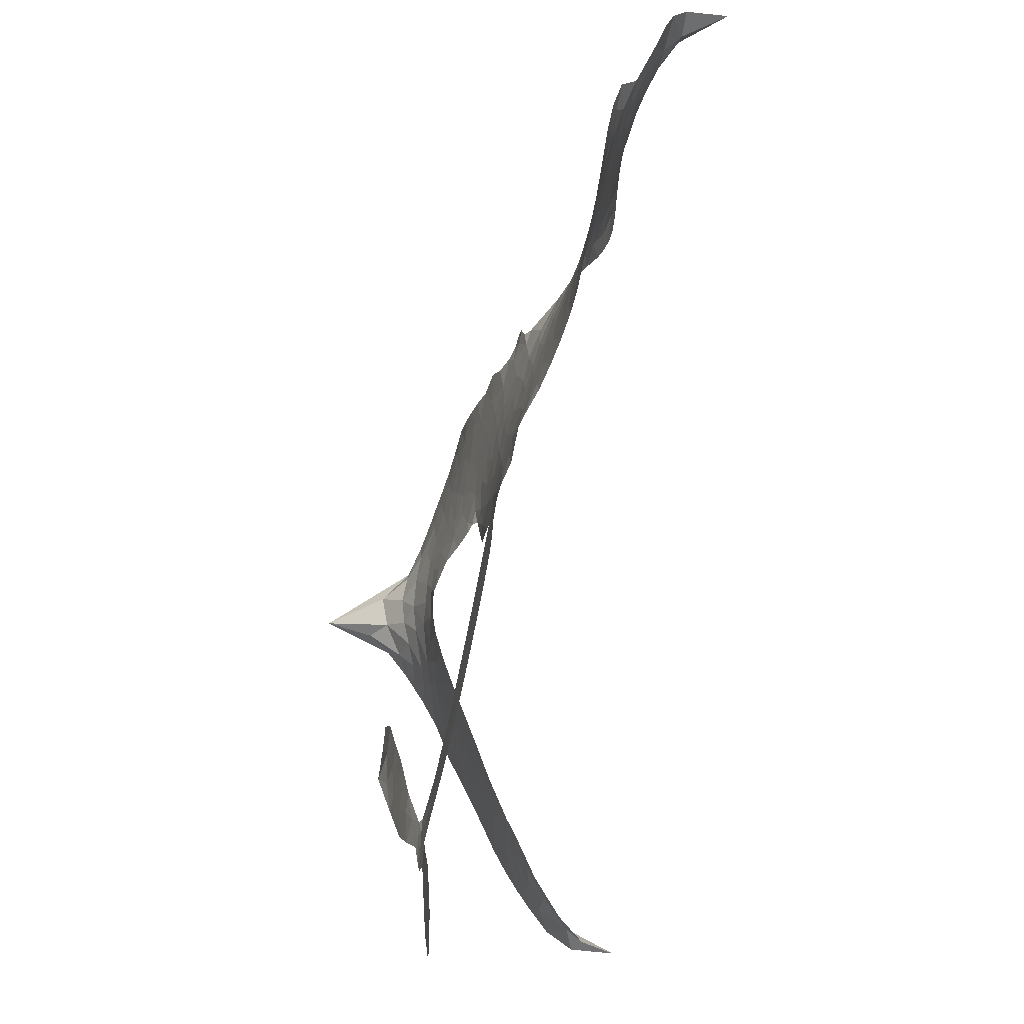
<metadata>
{"format":"obj","ext":"obj","renderer":"f3d","projection":"perspective","resolution":1024,"background":"white","views":[{"elev":51.7,"azim":90.8,"up":"+Y"}]}
</metadata>
<code>
v -6.903 0.614 0.2257
v -6.883 0.6895 0.2142
v -6.845 0.7574 0.1893
v -6.869 0.8158 0.1564
v -6.866 0.8719 0.1258
v -6.832 0.9462 0
v -6.791 0.9916 0.102
v -6.745 1.017 0.135
v -6.701 1.024 0.1547
v -6.639 1.009 0.1819
v -6.576 0.9647 0.2241
v -6.508 1.014 0.2597
v -6.412 1.037 0.2811
v -6.332 1.035 0.2947
v -6.27 1.013 0.3046
v -6.192 0.9647 0.3194
v -6.06 0.814 0.357
v -6.051 0.7483 0.3705
v -5.969 0.4918 0.4716
v -5.942 0.4806 0.486
v -5.927 0.4574 0.5
v -5.92 0.2919 0.5272
v -5.405 0.2629 0.6118
v -5.056 0.2222 0.6795
v -5.043 0.2298 0.6864
v -5.078 0.4099 0.7179
v -5.06 0.5799 0.7338
v -5.015 0.6474 0.7382
v -4.965 0.645 0.741
v -4.919 0.6044 0.75
v -4.903 0.5074 0.73
v -4.918 0.3811 0.7164
v -4.978 0.2382 0.6913
v -4.957 0.2082 0.6867
v -4.955 0.177 0.6845
v -4.991 0.1306 0.6806
v -4.965 0.04122 0.6797
v -4.946 -0.09025 0.6797
v -4.976 -0.2648 0.6797
v -5.01 -0.2982 0.6797
v -5.047 -0.2993 0.6797
v -5.092 -0.2569 0.6797
v -5.11 -0.1973 0.6797
v -5.111 -0.06135 0.6797
v -5.046 0.1422 0.6784
v -5.934 0.1559 0.5463
v -5.965 0.0102 0.5748
v -5.99 -0.005044 0.5774
v -6.033 0.003976 0.5876
v -6.04 -0.01277 0.6008
v -6.03 -0.02968 0.6103
v -6.034 -0.1602 0.669
v -5.994 -0.2334 0.7013
v -5.88 -0.2519 0.6935
v -5.546 -0.2459 0.5832
v -5.444 -0.2554 0.546
v -5.355 -0.2783 0.5055
v -5.296 -0.2742 0.4795
v -5.127 -0.3395 0.3786
v -5.085 -0.3837 0.324
v -5.077 -0.424 0.25
v -5.108 -0.4673 0.3476
v -5.172 -0.5033 0.4048
v -5.425 -0.5569 0.5381
v -5.625 -0.5716 0.6229
v -5.725 -0.6035 0.662
v -5.818 -0.5974 0.6969
v -5.987 -0.6094 0.7854
v -6.055 -0.6016 0.8353
v -6.133 -0.5736 1
v -6.242 -0.4955 0.7852
v -6.335 -0.3812 0.7241
v -6.409 -0.1858 0.6592
v -6.424 -0.1058 0.64
v -6.375 0.103 0.5732
v -6.387 0.1598 0.5548
v -6.358 0.2073 0.5366
v -6.353 0.2548 0.5138
v -6.379 0.3228 0.488
v -6.369 0.3447 0.4836
v -6.345 0.3546 0.475
v -6.341 0.375 0.4601
v -6.361 0.4626 0.3966
v -6.393 0.4955 0.3579
v -6.435 0.501 0.3262
v -6.639 0.4205 0.2586
v -6.703 0.4092 0.2511
v -6.788 0.4178 0.2439
v -6.846 0.4471 0.2394
v -6.878 0.4817 0.2368
v -6.9 0.5446 0.2319
v -5.49 0.1491 0.5994
v -5.036 0.2042 0.682
v -6.308 0.358 0.4707
v -6.067 0.008348 0.5938
v -6.032 -0.09491 0.6381
v -6.346 0.322 0.4874
v -5.974 0.4441 0.4858
v -5.95 0.08311 0.5622
v -5.268 0.1457 0.6359
v -5.009 0.2257 0.688
v -5.157 0.1439 0.6569
v -5.101 0.1431 0.6682
v -6.366 0.289 0.4976
v -6.045 0.04454 0.5788
v -5.061 0.3198 0.7066
v -4.998 0.1842 0.6836
v -5.02 0.2809 0.6984
v -5.135 -0.4147 0.3594
v -5.03 -0.2432 0.6797
v -6.295 0.4265 0.4356
v -6.066 -0.03875 0.6142
v -6.324 0.2859 0.5014
v -6.801 0.5203 0.2382
v -6.71 0.9429 0.1552
v -6.405 0.5728 0.3324
v -5.924 0.3748 0.5019
v -6 0.03898 0.574
v -5.23 0.2426 0.6416
v -5.143 0.2324 0.6585
v -6.12 0.06493 0.5787
v -6.056 0.4772 0.4567
v -6.29 0.2237 0.5268
v -6.321 0.5351 0.378
v -6.015 0.107 0.5604
v -5.075 0.1808 0.6737
v -6.15 -0.01694 0.6088
v -5.124 0.1867 0.6633
v -5.176 0.1923 0.6528
v -6.313 0.1465 0.5563
v -5.319 -0.3813 0.4835
v -5.078 0.04044 0.6798
v -4.993 0.5845 0.7367
v -4.948 0.3096 0.7065
v -4.961 -0.1775 0.6797
v -6.768 0.8383 0.1614
v -5.212 0.1448 0.6462
v -5.323 -0.3246 0.4878
v -5.03 0.08115 0.6796
v -5.421 -0.36 0.5314
v -5.212 -0.3068 0.436
v -5.262 -0.3488 0.4558
v -6.34 0.9143 0.2996
v -6.008 -0.4864 0.7746
v -6.838 0.5821 0.2303
v -6.69 0.5195 0.2508
v -6.771 0.9328 0.111
v -6.181 0.3688 0.4757
v -6.136 -0.1248 0.6496
v -5.069 0.4949 0.7265
v -5.002 0.3405 0.709
v -6.814 0.8045 0.1686
v -6.746 0.725 0.2103
v -6.761 0.7809 0.189
v -6.654 0.7793 0.2197
v -6.707 0.8169 0.1922
v -5.299 -0.5301 0.4788
v -5.196 -0.3769 0.4135
v -6.319 0.9737 0.2993
v -6.172 0.7649 0.3529
v -6.015 -0.5507 0.8021
v -6.68 0.4623 0.2536
v -6.537 0.4609 0.2803
v -6.746 0.4801 0.2454
v -6.246 0.3814 0.4638
v -6.08 -0.1264 0.6517
v -6.11 -0.2152 0.6851
v -6.706 0.7623 0.2092
v -6.66 0.6731 0.2398
v -6.625 0.8763 0.2106
v -6.719 0.8797 0.1665
v -6.392 0.9661 0.2852
v -6.259 0.9192 0.3145
v -6.109 0.7737 0.3597
v -5.903 -0.6036 0.7377
v -6.084 -0.51 0.8371
v -6.254 0.3082 0.4939
v -6.191 0.4906 0.4282
v -6.656 0.8328 0.2071
v -6.576 0.8086 0.2406
v -6.126 0.8893 0.3381
v -6.306 0.4813 0.4059
v -5.964 -0.524 0.7629
v -5.913 -0.4311 0.7213
v -6.234 0.4438 0.4387
v -6.148 0.827 0.3449
v -6.01 0.6198 0.4135
v -6.257 0.5087 0.4069
v -6.198 0.8801 0.329
v -6.243 0.6348 0.3697
v -6.125 0.6576 0.3864
v -6.268 0.5739 0.3811
v -6.101 0.7135 0.3747
v -6.184 0.5747 0.4007
v -6.337 0.6387 0.3427
v -6.03 0.684 0.3907
v -6.319 0.5886 0.3617
v -6.068 0.6365 0.4009
v -6.118 0.5903 0.408
v -6.055 0.5727 0.4239
v -6.103 0.5252 0.4322
v -5.989 0.5557 0.4395
v -6.127 0.4553 0.4521
v -6.033 0.5249 0.4445
v -6.37 0.5385 0.3566
v -6.115 0.01661 0.5947
v -6.166 0.03513 0.5908
v -6.195 0.1308 0.5591
v -6.249 -0.01915 0.6117
v -4.944 0.5504 0.7369
v -5.004 0.5169 0.7299
v -5.016 0.4463 0.722
v -6.745 0.5962 0.2361
v -6.746 0.5382 0.2418
v -6.052 0.3275 0.5029
v -6.811 0.6943 0.211
v -6.511 0.5749 0.2908
v -6.051 -0.2171 0.6893
v -6.083 -0.3215 0.7251
v -6.038 -0.2786 0.7096
v -6.091 -0.267 0.705
v -6.192 -0.274 0.7037
v -6.14 -0.3017 0.7171
v -5.994 -0.3702 0.7315
v -6.214 -0.3814 0.7473
v -6.031 -0.3314 0.7248
v -6.072 -0.4067 0.7615
v -5.961 -0.3019 0.71
v -6.188 -0.3309 0.7274
v -6.372 -0.2836 0.6901
v -6.142 -0.387 0.7569
v -6.639 0.9421 0.1933
v -6.671 0.9008 0.1846
v -6.451 0.9879 0.2717
v -6.507 0.9406 0.2538
v -6.442 0.921 0.2745
v -6.498 0.852 0.2617
v -6.231 0.9891 0.3118
v -6.272 0.9661 0.3078
v -6.084 -0.5602 0.8842
v -6.163 -0.5007 0.8518
v -6.588 0.7226 0.2505
v -6.159 0.927 0.3281
v -6.292 0.799 0.3236
v -6.25 0.1696 0.5464
v -6.26 0.09702 0.5721
v -6.158 0.2419 0.5222
v -6.224 0.2316 0.5242
v -6.184 0.1888 0.5395
v -6.117 0.1451 0.5533
v -6.306 -0.1245 0.6463
v -5.025 0.3912 0.7155
v -4.969 0.4102 0.7185
v -4.911 0.4442 0.7232
v -4.956 0.4816 0.7269
v -6.789 0.5698 0.2347
v -6.797 0.6326 0.2253
v -6.738 0.6607 0.2266
v -5.98 0.3306 0.5093
v -6.071 0.4018 0.4783
v -6.796 0.7434 0.1974
v -6.458 0.5529 0.3121
v -6.457 0.6294 0.3038
v -6.486 0.481 0.2987
v -6.608 0.5043 0.2655
v -6.531 0.5196 0.2851
v -6.581 0.5695 0.2703
v -6.552 0.6475 0.2714
v -6.058 -0.4609 0.7878
v -6.009 -0.4274 0.7543
v -6.121 -0.448 0.7952
v -6.186 -0.4398 0.7847
v -5.925 -0.3619 0.7124
v -5.713 -0.2494 0.6428
v -5.902 -0.307 0.7002
v -5.859 -0.3567 0.6932
v -5.797 -0.2508 0.6703
v -5.845 -0.4236 0.6962
v -5.873 -0.4819 0.7136
v -5.739 -0.3666 0.6548
v -5.843 -0.2989 0.6848
v -5.928 -0.4835 0.7373
v -5.843 -0.5385 0.7058
v -5.801 -0.3795 0.6767
v -5.779 -0.3144 0.666
v -5.767 -0.5414 0.6752
v -5.719 -0.3096 0.6458
v -5.753 -0.4541 0.6647
v -5.629 -0.3738 0.6146
v -5.811 -0.4752 0.6883
v -5.629 -0.2478 0.6131
v -5.683 -0.3546 0.6342
v -5.699 -0.4176 0.6426
v -5.637 -0.3109 0.6166
v -5.68 -0.5032 0.6397
v -5.554 -0.3314 0.5857
v -5.937 -0.2427 0.7027
v -6.56 0.8981 0.2353
v -6.606 0.769 0.2374
v -6.639 0.73 0.2343
v -6.555 0.7616 0.2548
v -6.523 0.8044 0.2592
v -6.529 0.7051 0.2708
v -6.426 0.7848 0.2913
v -6.499 0.7531 0.2734
v -6.462 0.6967 0.2928
v -6.4 0.667 0.3173
v -6.384 0.6187 0.3315
v -6.337 0.7251 0.3253
v -6.41 0.7267 0.3044
v -6.257 0.854 0.3226
v -6.32 0.8552 0.3098
v -6.228 0.7965 0.337
v -6.395 0.8625 0.291
v -6.36 0.8006 0.3071
v -6.263 0.731 0.3424
v -6.207 0.07446 0.5786
v -6.253 0.03906 0.5919
v -6.4 -0.001594 0.6113
v -6.319 0.06051 0.5866
v -6.387 0.05069 0.5936
v -6.348 0.0135 0.6036
v -6.354 -0.06377 0.628
v -6.15 0.1065 0.5663
v -6.075 0.103 0.5645
v -6.049 0.1704 0.5454
v -6.368 -0.1365 0.6483
v -6.259 -0.3069 0.7103
v -6.853 0.641 0.2217
v -5.979 0.3875 0.4951
v -6.13 0.3966 0.472
v -6.178 0.4287 0.4535
v -6.124 0.3245 0.4968
v -6.026 0.4321 0.4769
v -6.588 0.4408 0.2675
v -6.507 0.6249 0.2876
v -6.604 0.6687 0.2543
v -6.637 0.6091 0.2533
v -6.693 0.6235 0.2406
v -5.712 -0.5494 0.6543
v -5.632 -0.4475 0.6182
v -6.548 0.8498 0.2449
v -6.448 0.868 0.2761
v -6.296 0.6816 0.3446
v -6.292 -0.06367 0.6271
v -6.222 -0.1127 0.6437
v -6.412 -0.05373 0.6271
v -5.992 0.1603 0.5475
v -5.958 0.2272 0.5353
v -6.102 0.2089 0.5342
v -6.034 0.247 0.5264
v -6.029 0.3731 0.4925
v -6.187 0.3021 0.4999
v -6.641 0.5515 0.2572
v -5.617 -0.5089 0.6153
v -5.525 -0.5643 0.5793
v -5.52 -0.4532 0.5739
v -5.575 -0.568 0.6006
v -5.554 -0.5089 0.5895
v -5.489 -0.5101 0.5625
v -5.576 -0.4574 0.5968
v -5.553 -0.3967 0.5858
v -5.436 -0.4437 0.538
v -5.491 -0.3626 0.561
v -5.458 -0.3133 0.5482
v -5.403 -0.3075 0.525
v -5.495 -0.2507 0.5649
v -5.712 0.1525 0.5668
v -5.662 0.2774 0.5732
v -5.985 0.2754 0.5228
v -6.092 0.2708 0.5162
v -5.433 -0.5005 0.5385
v -5.355 -0.4676 0.5021
v -5.362 -0.5435 0.5102
v -5.256 -0.4257 0.4493
v -5.51 -0.3019 0.569
v -5.823 0.1542 0.5522
v -5.31 -0.4356 0.4787
v -5.235 -0.5167 0.4437
v -5.274 -0.4776 0.4618
v -5.214 -0.4641 0.4252
v -5.791 0.2847 0.5547
v -5.91 0.2428 0.5374
v -5.855 0.2883 0.5441
v -5.038 -0.1652 0.6797
v -4.993 -0.1273 0.6797
v -5.023 -0.04193 0.6797
v -5.11 -0.1293 0.6797
v -5.052 -0.1023 0.6797
v -6.807 0.8843 0.1157
v -6.118 -0.06782 0.6274
v -6.178 -0.07043 0.6288
v -6.182 0.6357 0.3826
v -6.174 0.7001 0.3671
v -6.155 0.5297 0.4213
v -6.288 -0.4384 0.7518
v -6.274 -0.3797 0.7348
v -5.587 -0.2852 0.5978
v -6.322 -0.2115 0.6725
v -6.253 -0.2346 0.685
v -6.186 -0.1961 0.6748
v -6.272 -0.1757 0.6639
v -6.14 -0.175 0.6685
v -6.224 -0.1631 0.6614
v -5.481 -0.4155 0.5572
v -5.378 -0.4074 0.5116
v -5.367 -0.3544 0.5075
v -5.827 0.2243 0.5506
v -5.879 0.155 0.5468
v -5.767 0.1921 0.5592
v -5.727 0.2811 0.564
v -5.601 0.1508 0.5828
v -5.707 0.2182 0.5674
v -5.657 0.1516 0.5747
v -5.534 0.2702 0.5922
v -5.628 0.216 0.5786
v -5.559 0.206 0.5888
v -5.598 0.2738 0.5826
v -5.546 0.1499 0.591
v -4.955 -0.02451 0.6797
v -5.021 0.01899 0.6797
v -5.095 -0.01046 0.6797
v -6.228 0.6883 0.3594
v -6.39 -0.2347 0.6737
v -6.311 -0.273 0.6931
v -6.353 -0.3324 0.7075
v -6.302 -0.3354 0.7149
v -5.875 0.2061 0.545
v -5.318 0.2527 0.6259
v -5.279 0.2057 0.6334
v -5.379 0.1474 0.6169
v -5.324 0.1465 0.6262
v -5.35 0.2013 0.6213
v -5.414 0.2003 0.6111
v -5.469 0.2666 0.6019
v -5.497 0.211 0.5981
v -5.899 -0.5317 0.7309
v -5.947 -0.5744 0.7601
f 112 206 391
f 186 160 174
f 75 130 76
f 203 122 201
f 105 121 206
f 45 107 93
f 51 50 112
f 123 78 77
f 89 88 114
f 125 118 99
f 1 91 145
f 162 164 87
f 25 108 106
f 43 42 110
f 80 79 97
f 126 93 24
f 58 138 142
f 179 299 180
f 128 129 102
f 105 125 325
f 52 166 167
f 143 159 172
f 240 176 70
f 142 138 131
f 176 240 161
f 223 231 219
f 59 158 109
f 95 112 50
f 117 21 98
f 113 94 97
f 97 104 113
f 104 78 113
f 349 383 22
f 166 112 391
f 105 95 49
f 74 73 327
f 51 112 96
f 82 94 111
f 107 34 101
f 52 218 53
f 323 345 322
f 203 260 122
f 90 89 114
f 167 221 218
f 145 256 257
f 91 90 114
f 298 232 170
f 98 19 334
f 282 183 437
f 77 76 130
f 4 3 152
f 152 5 4
f 56 365 366
f 45 126 103
f 115 9 8
f 8 7 147
f 45 139 36
f 106 151 252
f 147 7 6
f 381 158 375
f 114 145 91
f 246 208 245
f 136 154 156
f 10 9 115
f 19 122 334
f 205 83 124
f 17 174 18
f 84 205 116
f 165 111 94
f 182 83 111
f 162 146 164
f 239 15 159
f 206 207 127
f 129 137 102
f 236 234 235
f 350 250 326
f 172 159 14
f 180 302 342
f 126 45 93
f 322 318 320
f 239 238 15
f 211 150 212
f 5 152 390
f 136 152 154
f 25 93 101
f 31 30 210
f 107 45 36
f 124 192 197
f 161 183 144
f 119 430 137
f 120 119 129
f 296 364 376
f 359 361 355
f 287 274 285
f 363 373 406
f 276 285 281
f 50 49 95
f 53 218 220
f 275 54 297
f 49 48 118
f 126 128 103
f 274 287 294
f 58 57 138
f 78 123 113
f 407 406 131
f 118 105 49
f 375 158 142
f 68 161 69
f 61 109 62
f 421 139 132
f 109 60 59
f 166 52 96
f 423 394 160
f 60 109 61
f 348 349 351
f 85 84 116
f 141 58 142
f 162 87 86
f 43 110 385
f 134 32 151
f 386 385 135
f 110 42 41
f 110 135 385
f 102 103 128
f 57 366 407
f 40 110 41
f 40 39 110
f 421 387 420
f 119 137 129
f 141 158 59
f 37 36 139
f 105 206 95
f 47 118 48
f 94 81 97
f 95 206 112
f 430 433 432
f 432 100 430
f 413 416 369
f 82 81 94
f 177 165 94
f 98 20 19
f 98 21 20
f 97 79 104
f 63 62 109
f 108 151 106
f 117 330 259
f 210 133 211
f 93 107 101
f 83 82 111
f 259 22 117
f 348 99 46
f 47 99 118
f 24 93 25
f 132 139 45
f 35 34 107
f 126 24 128
f 101 34 33
f 118 125 105
f 130 123 77
f 115 8 147
f 128 24 120
f 108 101 33
f 27 133 28
f 108 33 134
f 255 253 254
f 185 111 165
f 28 133 29
f 133 30 29
f 129 128 120
f 110 39 135
f 159 15 14
f 145 114 256
f 193 160 394
f 101 108 25
f 389 388 385
f 36 35 107
f 168 154 153
f 81 80 97
f 372 373 363
f 151 108 134
f 214 114 164
f 145 257 329
f 163 265 335
f 179 233 171
f 390 6 5
f 147 390 171
f 113 123 177
f 177 123 248
f 209 346 392
f 397 396 225
f 261 154 152
f 27 150 211
f 253 252 151
f 152 136 390
f 3 2 216
f 168 169 300
f 261 152 3
f 168 156 154
f 261 153 154
f 234 236 172
f 179 156 155
f 147 171 115
f 64 374 372
f 375 380 381
f 141 142 158
f 142 131 375
f 172 14 13
f 143 173 239
f 308 205 197
f 196 198 187
f 283 175 67
f 161 144 176
f 264 266 163
f 214 146 213
f 85 262 264
f 262 85 116
f 114 88 164
f 87 164 88
f 177 94 113
f 332 148 331
f 112 166 96
f 166 149 403
f 346 209 345
f 223 219 221
f 169 168 153
f 155 156 168
f 265 162 86
f 162 265 146
f 179 180 170
f 11 10 232
f 136 156 171
f 171 156 179
f 12 234 13
f 172 13 234
f 173 311 189
f 189 311 313
f 16 173 189
f 200 198 199
f 288 280 284
f 183 282 144
f 270 184 224
f 70 176 241
f 245 248 123
f 148 165 177
f 188 194 192
f 188 182 185
f 179 155 299
f 179 170 233
f 299 300 242
f 301 302 180
f 188 192 124
f 17 181 186
f 83 182 124
f 438 161 68
f 437 283 279
f 288 290 286
f 220 226 228
f 332 165 148
f 188 185 178
f 17 186 174
f 189 186 181
f 174 193 18
f 185 182 111
f 202 187 200
f 182 188 124
f 16 189 243
f 311 173 312
f 189 313 186
f 194 190 192
f 18 193 196
f 194 188 178
f 190 195 197
f 160 193 174
f 198 196 193
f 122 204 201
f 393 194 199
f 160 313 316
f 304 314 343
f 190 197 192
f 198 193 191
f 197 195 308
f 199 191 393
f 198 191 199
f 395 194 178
f 198 200 187
f 201 200 199
f 204 19 202
f 395 199 194
f 201 395 203
f 332 178 185
f 204 202 200
f 260 331 333
f 201 204 200
f 19 204 122
f 83 205 84
f 197 205 124
f 207 206 121
f 206 127 391
f 324 317 207
f 130 320 246
f 250 350 249
f 123 130 245
f 127 207 209
f 207 121 324
f 30 133 210
f 133 27 211
f 150 26 212
f 210 211 255
f 252 212 26
f 253 255 212
f 146 354 339
f 258 153 216
f 146 214 164
f 256 214 213
f 353 247 333
f 348 46 349
f 2 1 329
f 216 257 258
f 307 263 308
f 354 267 338
f 52 167 218
f 221 220 218
f 221 167 223
f 269 270 227
f 219 226 220
f 53 220 228
f 167 222 223
f 219 220 221
f 402 400 404
f 328 225 229
f 222 229 223
f 269 227 271
f 226 227 224
f 224 273 228
f 397 72 396
f 71 70 241
f 227 226 219
f 226 224 228
f 223 229 231
f 144 269 176
f 273 224 184
f 297 53 228
f 399 251 327
f 231 229 225
f 400 402 399
f 426 427 425
f 71 241 272
f 219 231 227
f 10 115 232
f 233 115 171
f 170 232 233
f 115 233 232
f 11 235 12
f 234 12 235
f 11 232 298
f 236 143 172
f 235 11 298
f 235 237 343
f 299 301 180
f 237 302 304
f 143 239 159
f 173 16 238
f 173 238 239
f 70 69 240
f 161 240 69
f 176 269 271
f 271 231 272
f 338 268 337
f 262 263 217
f 314 312 143
f 189 181 243
f 316 313 244
f 246 245 130
f 249 248 245
f 319 322 321
f 318 207 317
f 250 249 208
f 215 260 333
f 249 245 208
f 248 247 353
f 250 208 324
f 247 248 249
f 325 250 324
f 325 326 250
f 230 399 424
f 400 222 401
f 106 252 26
f 253 151 32
f 255 254 31
f 212 252 253
f 210 255 31
f 253 32 254
f 212 255 211
f 214 256 114
f 257 256 213
f 257 213 258
f 216 2 329
f 339 258 213
f 169 153 258
f 330 117 98
f 326 351 350
f 331 260 203
f 259 330 352
f 3 216 261
f 153 261 216
f 263 262 116
f 266 264 262
f 310 304 305
f 301 242 303
f 265 266 267
f 266 262 217
f 267 266 217
f 265 163 266
f 268 267 217
f 268 338 267
f 263 336 217
f 268 303 337
f 270 269 144
f 227 231 271
f 270 144 282
f 227 270 224
f 272 231 225
f 176 271 241
f 272 225 396
f 241 271 272
f 184 278 276
f 228 273 275
f 276 284 285
f 285 274 277
f 273 276 275
f 284 276 278
f 184 276 273
f 54 275 281
f 175 283 437
f 276 281 275
f 279 184 282
f 278 184 279
f 437 279 282
f 290 288 284
f 376 398 296
f 277 54 281
f 282 184 270
f 438 183 161
f 66 286 67
f 67 286 283
f 279 290 278
f 284 280 285
f 285 280 287
f 277 281 285
f 340 65 295
f 278 290 284
f 292 287 280
f 294 287 292
f 340 286 66
f 341 293 295
f 292 280 293
f 358 359 355
f 279 283 290
f 286 290 283
f 293 280 288
f 291 294 398
f 294 292 289
f 295 293 288
f 289 292 293
f 294 289 296
f 294 291 274
f 340 288 286
f 293 341 289
f 361 362 341
f 365 376 364
f 342 170 180
f 275 297 228
f 237 235 298
f 300 299 155
f 301 299 242
f 168 300 155
f 337 300 169
f 242 337 303
f 342 302 237
f 305 301 303
f 311 312 244
f 336 303 268
f 307 310 306
f 301 305 302
f 305 303 306
f 303 336 306
f 304 302 305
f 307 306 263
f 305 306 310
f 308 263 116
f 307 195 309
f 308 116 205
f 195 307 308
f 309 344 316
f 309 244 315
f 307 309 310
f 315 310 309
f 312 173 143
f 313 311 244
f 314 143 236
f 315 312 314
f 244 309 316
f 186 313 160
f 343 314 236
f 315 314 304
f 315 304 310
f 244 312 315
f 344 309 195
f 393 394 423
f 208 246 317
f 318 317 246
f 75 320 130
f 207 318 209
f 323 251 345
f 320 318 246
f 320 321 322
f 322 319 323
f 320 75 321
f 318 322 209
f 347 74 323
f 327 323 74
f 317 324 208
f 325 324 121
f 105 325 121
f 326 325 125
f 348 326 125
f 350 247 249
f 230 425 399
f 323 327 251
f 427 397 328
f 73 399 327
f 145 329 1
f 216 329 257
f 334 330 98
f 215 352 260
f 332 331 203
f 331 148 333
f 178 332 203
f 332 185 165
f 353 333 148
f 371 247 350
f 122 260 334
f 334 260 352
f 336 263 306
f 265 86 335
f 268 217 336
f 300 337 242
f 337 169 338
f 169 258 339
f 265 354 146
f 146 339 213
f 169 339 338
f 65 340 66
f 288 340 295
f 65 355 295
f 341 295 355
f 237 298 342
f 170 342 298
f 235 343 236
f 304 343 237
f 195 190 344
f 423 344 190
f 346 345 251
f 322 345 209
f 399 425 400
f 391 392 149
f 99 348 125
f 323 319 347
f 413 410 368
f 259 370 22
f 215 351 370
f 326 348 351
f 371 333 247
f 370 351 349
f 371 215 333
f 259 352 215
f 334 352 330
f 148 177 353
f 248 353 177
f 267 354 265
f 339 354 338
f 360 363 357
f 289 341 362
f 357 359 360
f 358 356 359
f 364 140 365
f 360 359 356
f 355 65 358
f 361 359 357
f 356 64 360
f 364 405 140
f 361 357 362
f 355 361 341
f 357 363 405
f 289 362 296
f 360 64 372
f 374 157 373
f 296 362 364
f 362 357 405
f 366 365 140
f 398 376 55
f 366 140 407
f 56 366 57
f 417 415 418
f 365 56 367
f 428 384 383
f 22 370 349
f 215 370 259
f 350 351 371
f 215 371 351
f 373 157 380
f 363 360 372
f 378 375 131
f 373 378 406
f 372 374 373
f 381 380 379
f 365 367 376
f 55 376 367
f 377 410 408
f 46 383 349
f 406 378 131
f 373 380 378
f 63 381 379
f 380 375 378
f 157 379 380
f 63 109 381
f 158 381 109
f 408 382 384
f 22 383 384
f 386 135 38
f 377 408 428
f 428 46 409
f 385 386 389
f 387 386 38
f 389 44 388
f 421 420 37
f 422 44 387
f 386 387 389
f 43 385 388
f 44 389 387
f 171 390 136
f 6 390 147
f 392 391 127
f 166 391 149
f 209 392 127
f 149 392 346
f 394 393 191
f 190 194 393
f 193 394 191
f 423 160 316
f 203 395 178
f 199 395 201
f 272 396 71
f 222 328 229
f 328 397 225
f 291 398 55
f 294 296 398
f 400 328 222
f 401 222 167
f 399 402 251
f 167 403 401
f 404 149 346
f 404 400 401
f 346 251 402
f 166 403 167
f 404 403 149
f 404 401 403
f 346 402 404
f 140 405 363
f 362 405 364
f 407 131 138
f 363 406 140
f 407 138 57
f 140 406 407
f 410 377 368
f 413 411 410
f 428 408 384
f 382 408 410
f 413 414 416
f 382 410 411
f 369 411 413
f 416 414 412
f 436 434 435
f 413 368 414
f 417 416 412
f 92 436 419
f 418 369 416
f 417 419 436
f 139 421 37
f 417 418 416
f 417 412 419
f 387 38 420
f 422 421 132
f 344 423 316
f 421 422 387
f 393 423 190
f 72 397 427
f 399 73 424
f 400 425 328
f 425 427 328
f 425 230 426
f 72 427 426
f 46 428 383
f 377 428 409
f 119 429 430
f 137 430 100
f 432 433 431
f 429 23 433
f 434 431 433
f 433 430 429
f 434 433 23
f 415 417 436
f 92 431 434
f 434 436 92
f 434 23 435
f 415 436 435
f 437 183 438
f 68 175 438
f 437 438 175

</code>
